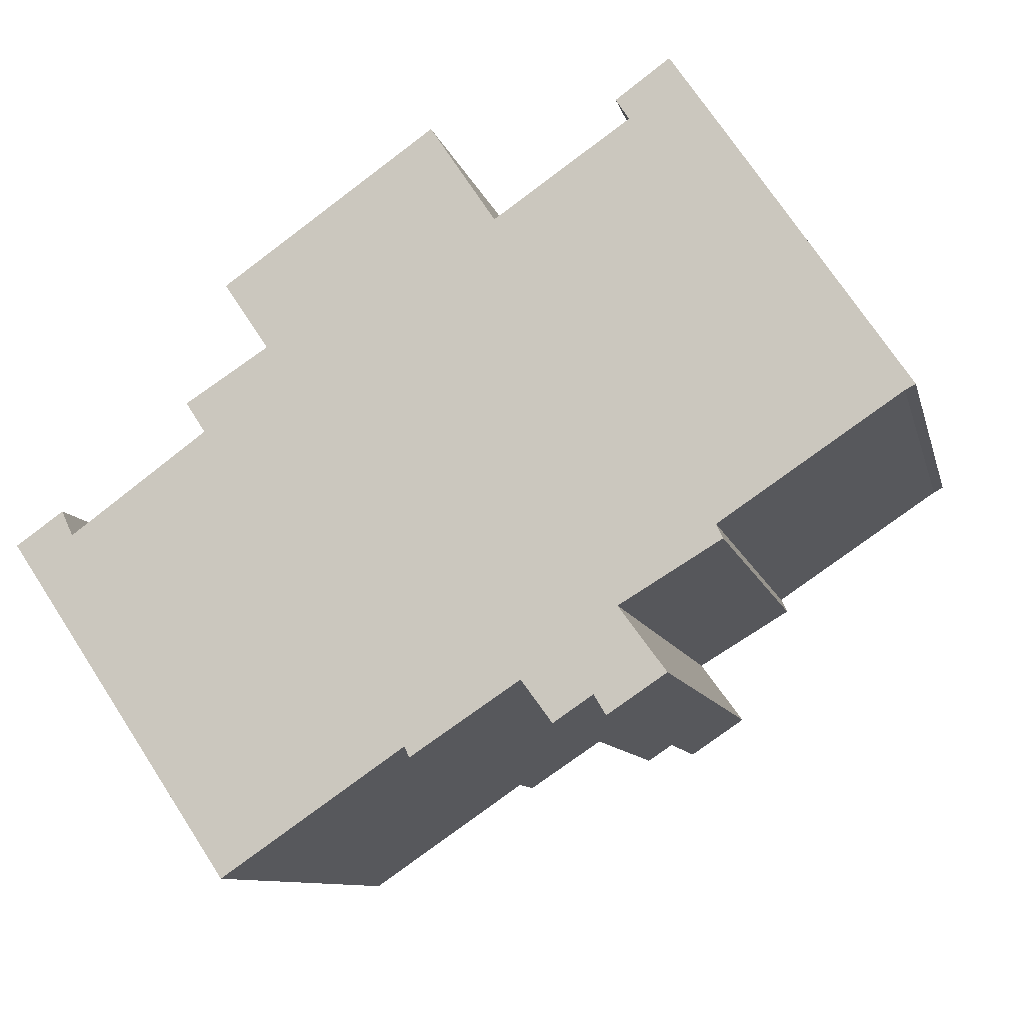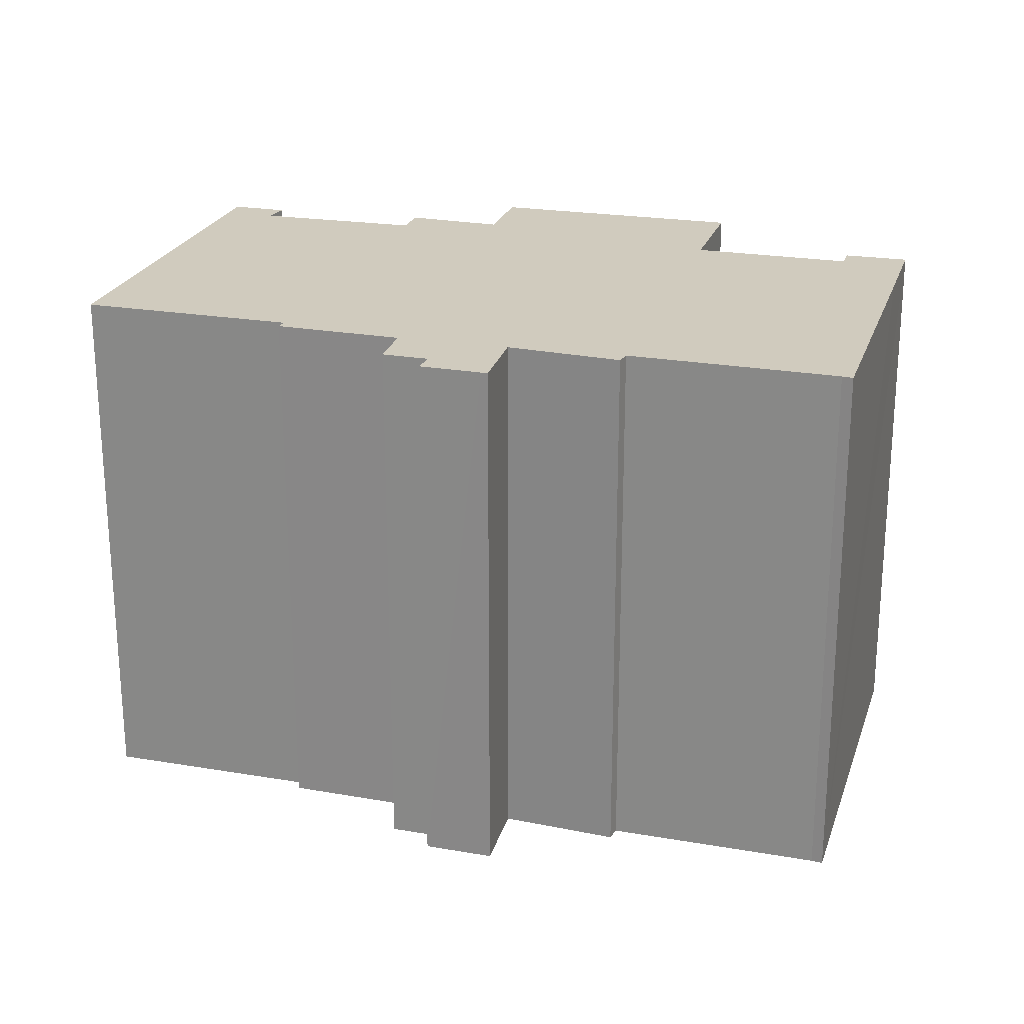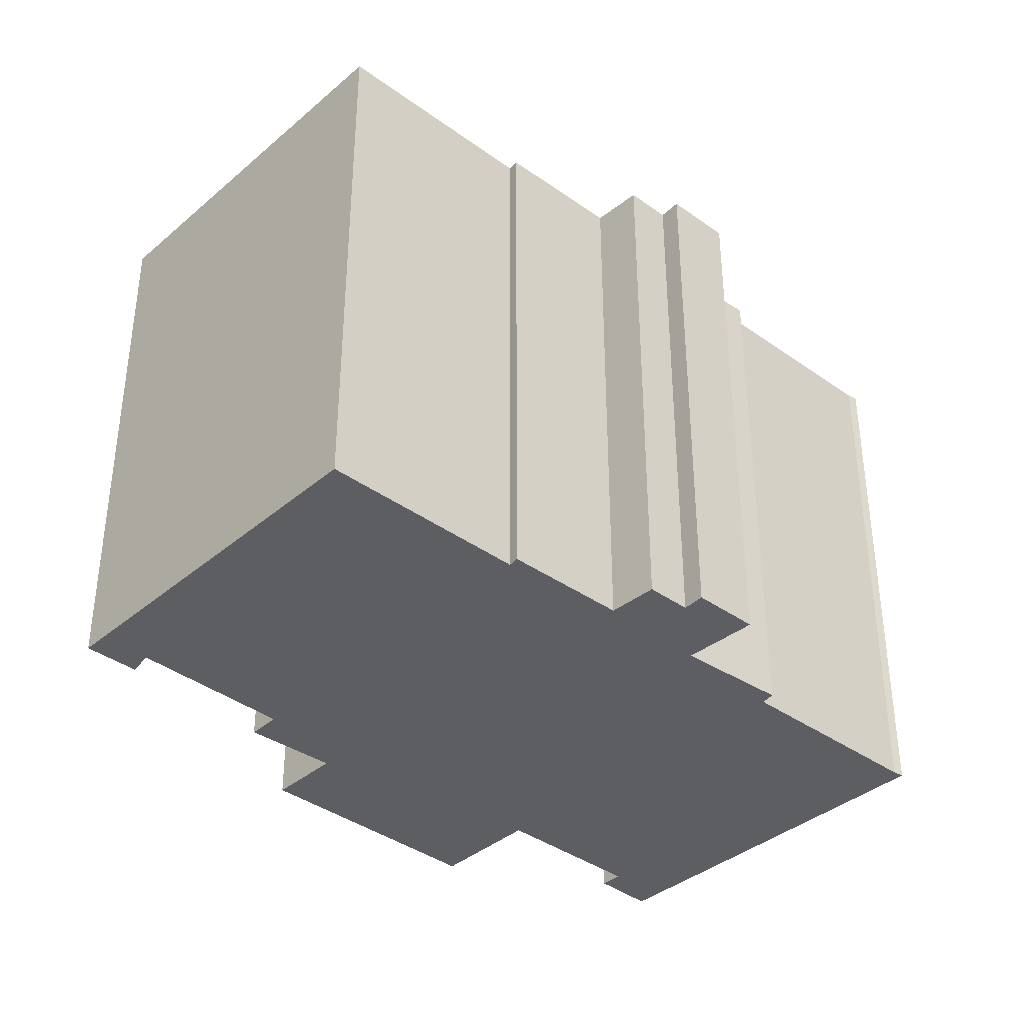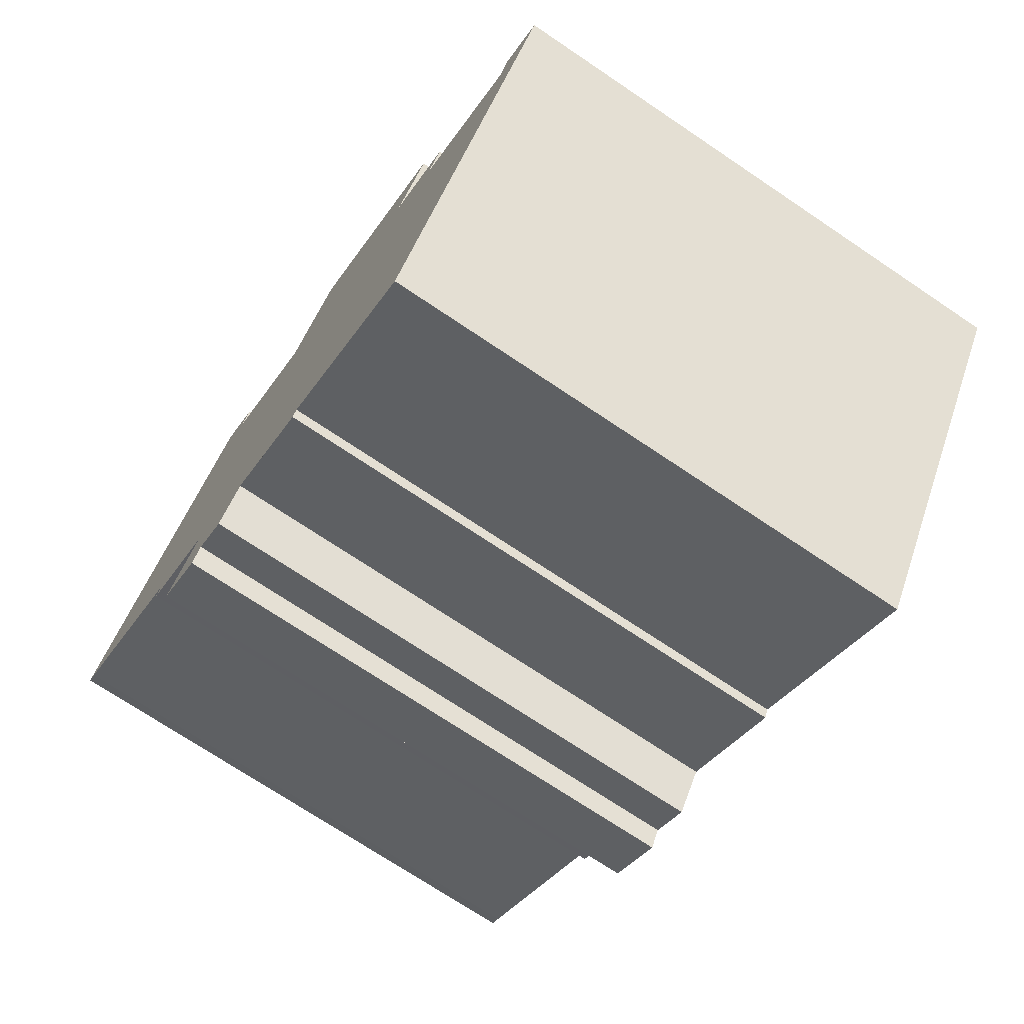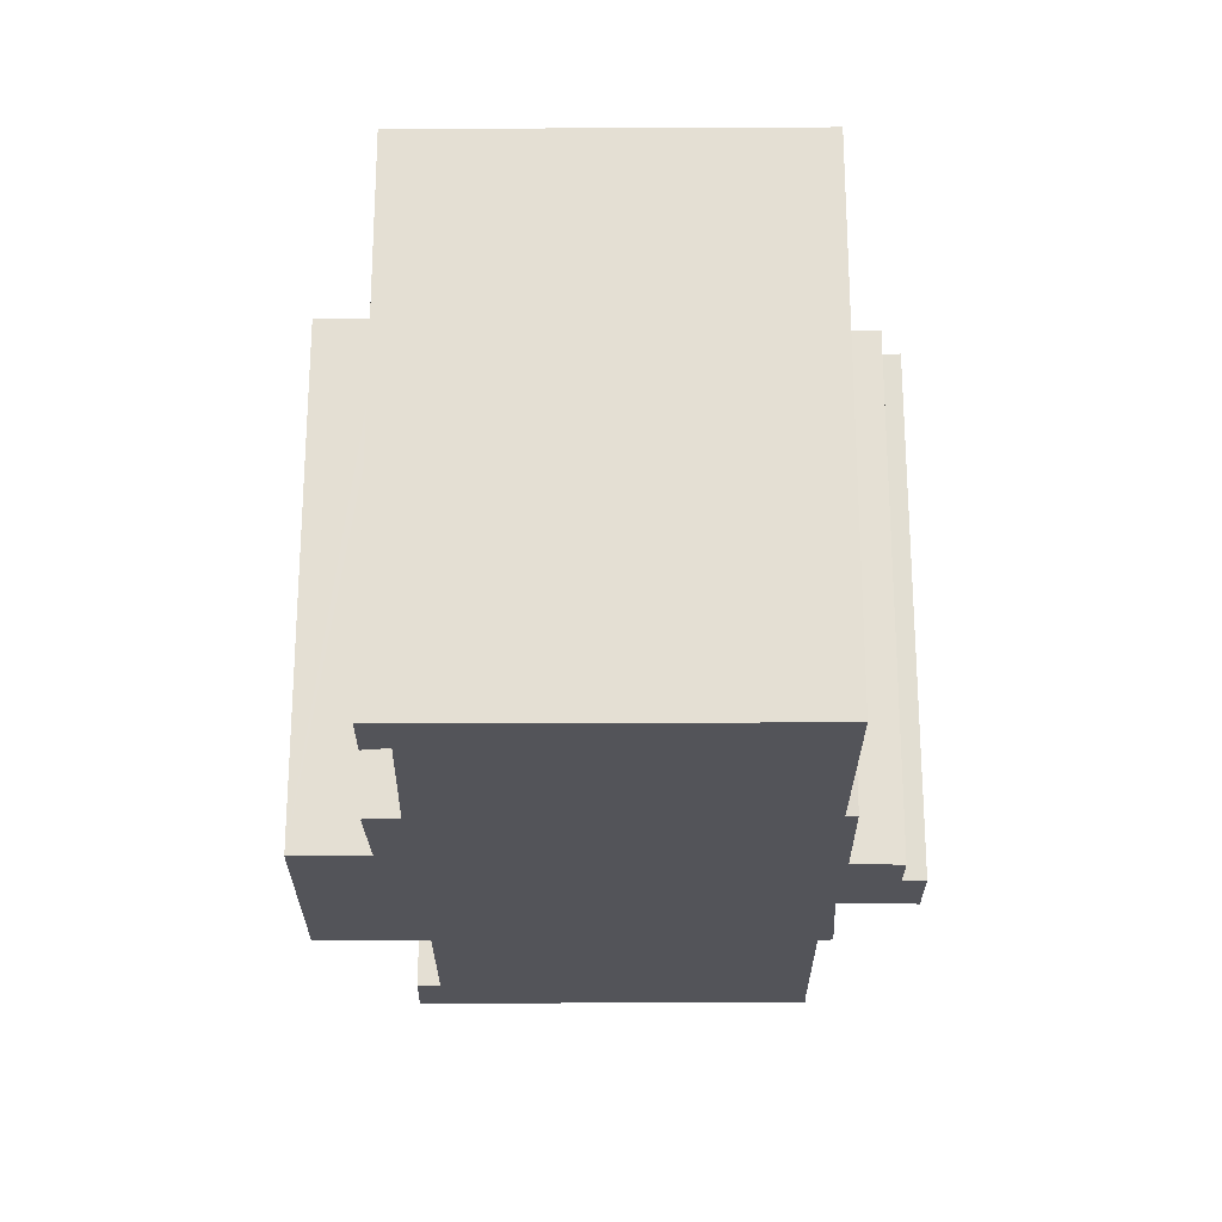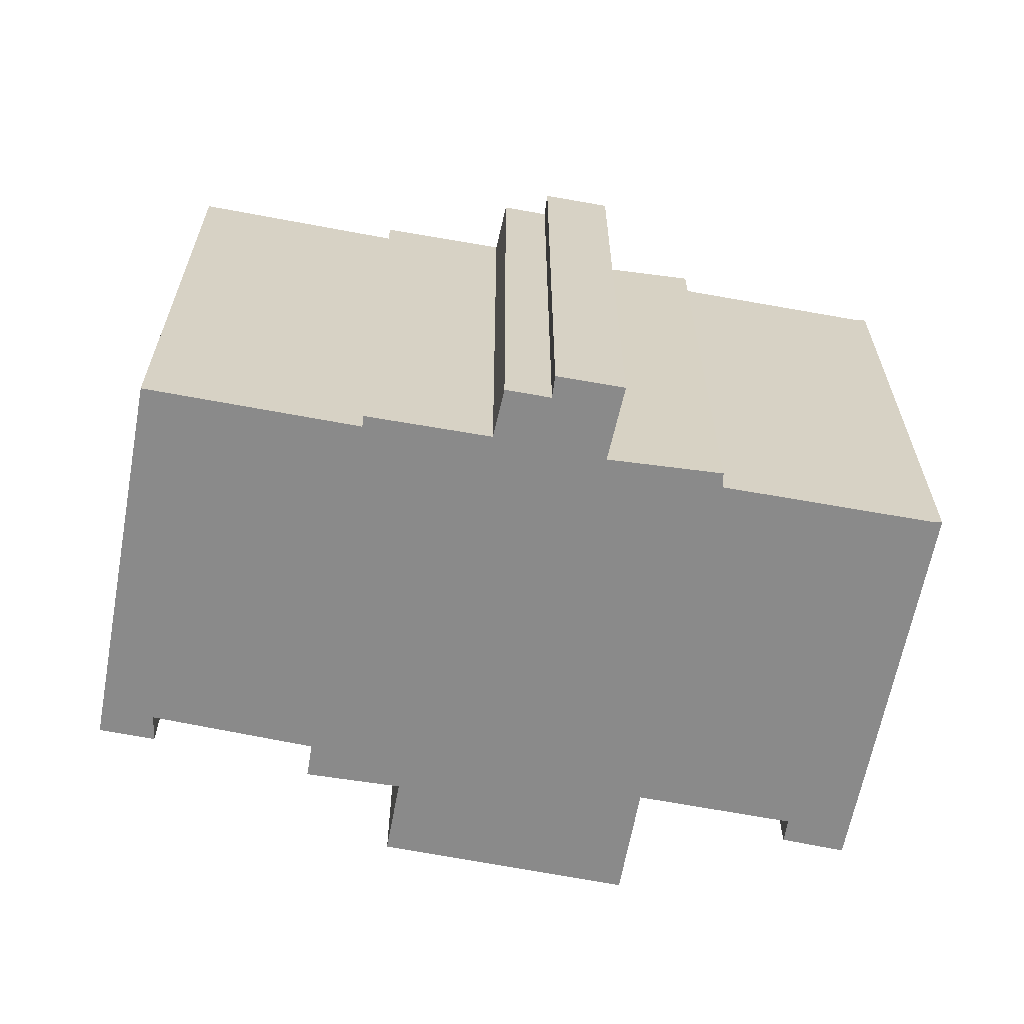
<metadata>
{"format":"obj","ext":"obj","renderer":"f3d","projection":"perspective","resolution":1024,"background":"white","views":[{"elev":-9.8,"azim":-167.2,"up":"+Z"},{"elev":23.4,"azim":-129.7,"up":"+Y"},{"elev":-37.4,"azim":171.4,"up":"+Y"},{"elev":-72.2,"azim":56.1,"up":"+Z"},{"elev":-23.8,"azim":124.4,"up":"+Y"},{"elev":-63.4,"azim":-156.5,"up":"+Y"}]}
</metadata>
<code>
v  11.79 16.79 -8.351
v  15.01 16.79 -10.06
v  14.86 16.79 -10.38
v  7.407 16.79 -8.182
v  9.337 16.79 -8.751
v  9.028 16.79 -9.267
v  9.395 16.79 -8.654
v  11.3 16.79 -8.503
v  11.54 16.79 -8.181
v  10.6 16.79 -9.464
v  27.4 16.79 -3.707
v  20.56 16.79 -13.85
v  7.236 16.79 -8.068
v  7.585 16.79 -7.592
v  8.671 16.79 -6.11
v  5.581 16.79 -4.251
v  25.59 16.79 -3.446
v  21.39 16.79 -0.404
v  5.778 16.79 -3.828
v  0.31 16.79 -0.162
v  21.98 16.79 0.506
v  19.44 16.79 2.131
v  0 16.79 1.028e-15
v  5.253 16.79 7.784
v  19.63 16.79 2.414
v  12.34 16.79 5.688
v  20.8 16.79 4.137
v  12.31 16.79 5.706
v  8.21 16.79 8.525
v  6.978 16.79 10.32
v  8.609 16.79 9.142
v  17.34 16.79 6.556
v  13.05 16.79 6.767
v  14.32 16.79 8.671
v  25.94 16.79 -2.694
v  9.028 5.674e-16 -9.267
v  7.236 4.94e-16 -8.068
v  7.407 5.01e-16 -8.182
v  8.671 3.741e-16 -6.11
v  5.581 2.603e-16 -4.251
v  5.778 2.344e-16 -3.828
v  0.31 9.92e-18 -0.162
v  0 0 0
v  20.56 8.479e-16 -13.85
v  15.01 6.16e-16 -10.06
v  14.86 6.357e-16 -10.38
v  11.54 5.009e-16 -8.181
v  11.79 5.114e-16 -8.351
v  10.6 5.795e-16 -9.464
v  9.395 5.299e-16 -8.654
v  7.585 4.649e-16 -7.592
v  6.978 -6.32e-16 10.32
v  5.253 -4.766e-16 7.784
v  12.34 -3.483e-16 5.688
v  14.32 -5.309e-16 8.671
v  13.05 -4.144e-16 6.767
v  25.59 2.11e-16 -3.446
v  25.94 1.65e-16 -2.694
v  8.609 -5.598e-16 9.142
v  8.21 -5.22e-16 8.525
v  12.31 -3.494e-16 5.706
v  20.8 -2.533e-16 4.137
v  17.34 -4.014e-16 6.556
v  19.44 -1.305e-16 2.131
v  21.98 -3.098e-17 0.506
v  21.39 2.474e-17 -0.404
v  27.4 2.27e-16 -3.707
v  19.63 -1.478e-16 2.414
v  11.3 5.207e-16 -8.503
v  9.337 5.358e-16 -8.751
g defaultobject
f 1 2 3
f 4 5 6
f 5 4 7
f 7 4 8
f 8 4 9
f 8 10 7
f 2 11 12
f 11 2 1
f 11 1 9
f 11 9 4
f 11 4 13
f 11 13 14
f 11 14 15
f 11 15 16
f 11 16 17
f 17 16 18
f 18 16 19
f 18 19 20
f 18 20 21
f 21 20 22
f 22 20 23
f 22 23 24
f 22 24 25
f 25 24 26
f 25 26 27
f 26 24 28
f 28 24 29
f 29 24 30
f 29 30 31
f 26 32 27
f 32 26 33
f 32 33 34
f 35 11 17
f 36 4 6
f 4 36 13
f 13 36 37
f 37 36 38
f 39 16 15
f 16 39 40
f 41 20 19
f 20 41 42
f 42 23 20
f 23 42 43
f 44 2 12
f 2 44 45
f 46 1 3
f 1 46 9
f 9 46 47
f 47 46 48
f 49 7 10
f 7 49 50
f 37 14 13
f 14 37 15
f 15 37 39
f 39 37 51
f 40 19 16
f 19 40 41
f 43 24 23
f 24 43 30
f 30 43 52
f 52 43 53
f 54 33 26
f 33 54 34
f 34 54 55
f 55 54 56
f 57 35 17
f 35 57 58
f 52 31 30
f 31 52 59
f 60 28 29
f 28 60 26
f 26 60 54
f 54 60 61
f 55 32 34
f 32 55 27
f 27 55 62
f 62 55 63
f 64 21 22
f 21 64 65
f 66 17 18
f 17 66 57
f 58 11 35
f 11 58 67
f 59 29 31
f 29 59 60
f 62 25 27
f 25 62 22
f 22 62 64
f 64 62 68
f 65 18 21
f 18 65 66
f 67 12 11
f 12 67 44
f 45 3 2
f 3 45 46
f 47 8 9
f 8 47 10
f 10 47 49
f 49 47 69
f 5 36 6
f 36 5 7
f 36 7 70
f 70 7 50
f 69 50 49
f 50 69 47
f 58 57 67
f 63 54 62
f 54 63 56
f 56 63 55
f 67 45 44
f 45 67 48
f 48 67 47
f 47 67 38
f 38 67 37
f 37 67 51
f 51 67 39
f 39 67 40
f 40 67 57
f 40 57 66
f 40 66 41
f 41 66 42
f 42 66 65
f 42 65 64
f 42 64 43
f 43 64 68
f 43 68 53
f 53 68 54
f 54 68 62
f 53 54 61
f 53 61 60
f 53 60 52
f 52 60 59
f 70 38 36
f 38 70 50
f 38 50 47
f 48 46 45

</code>
